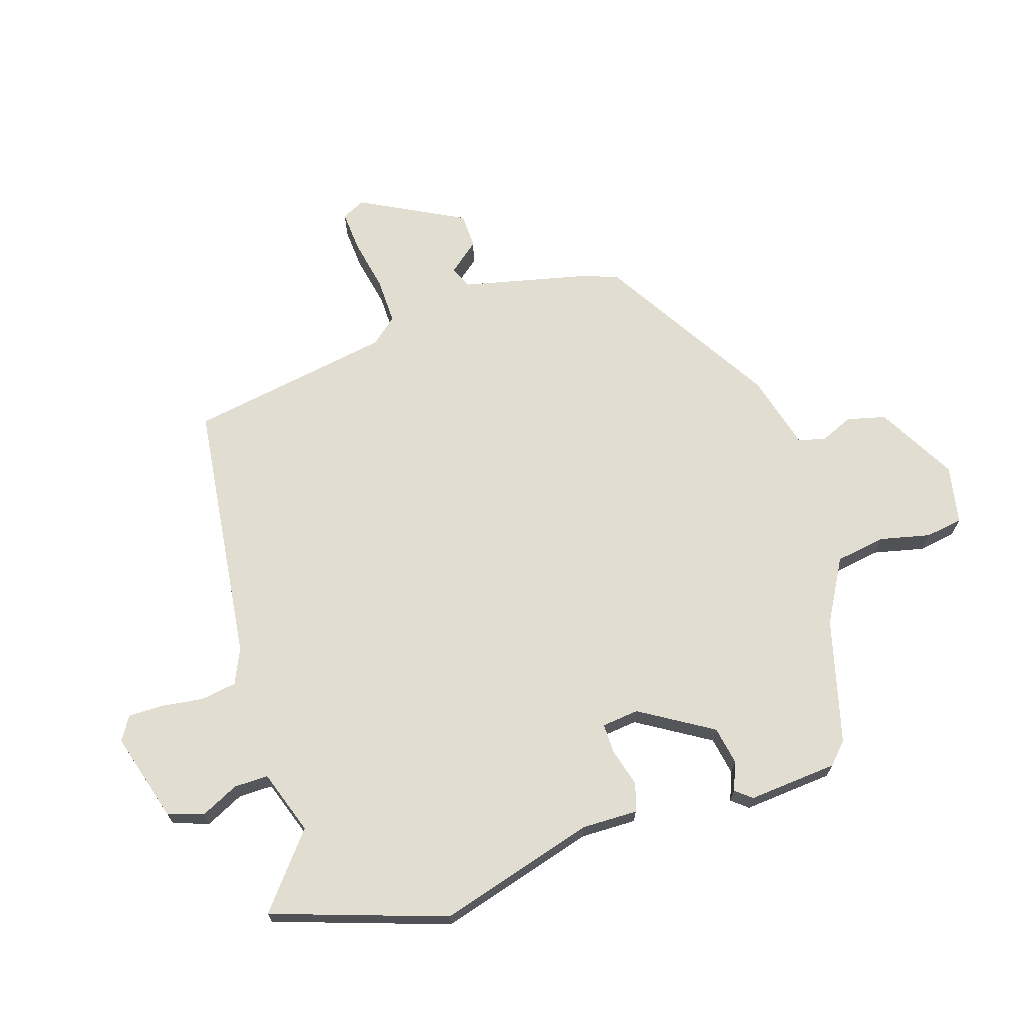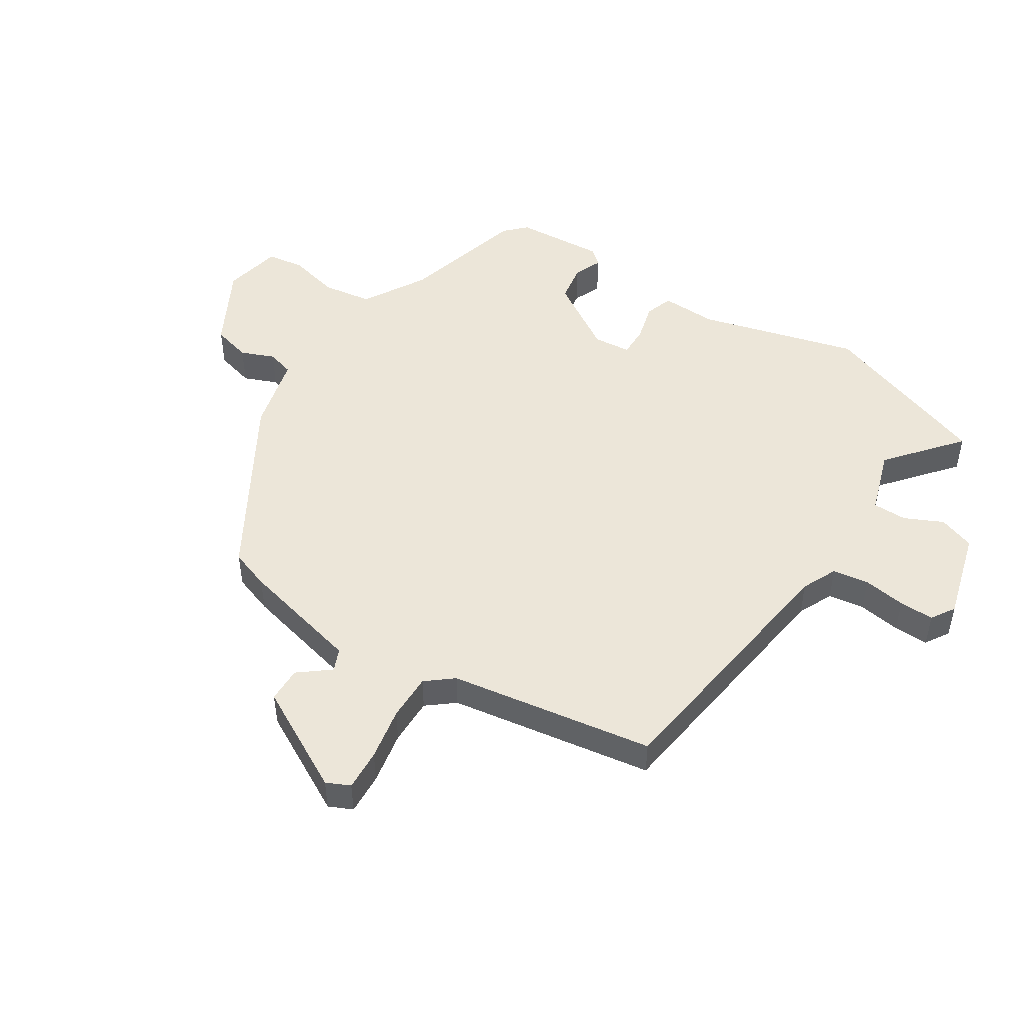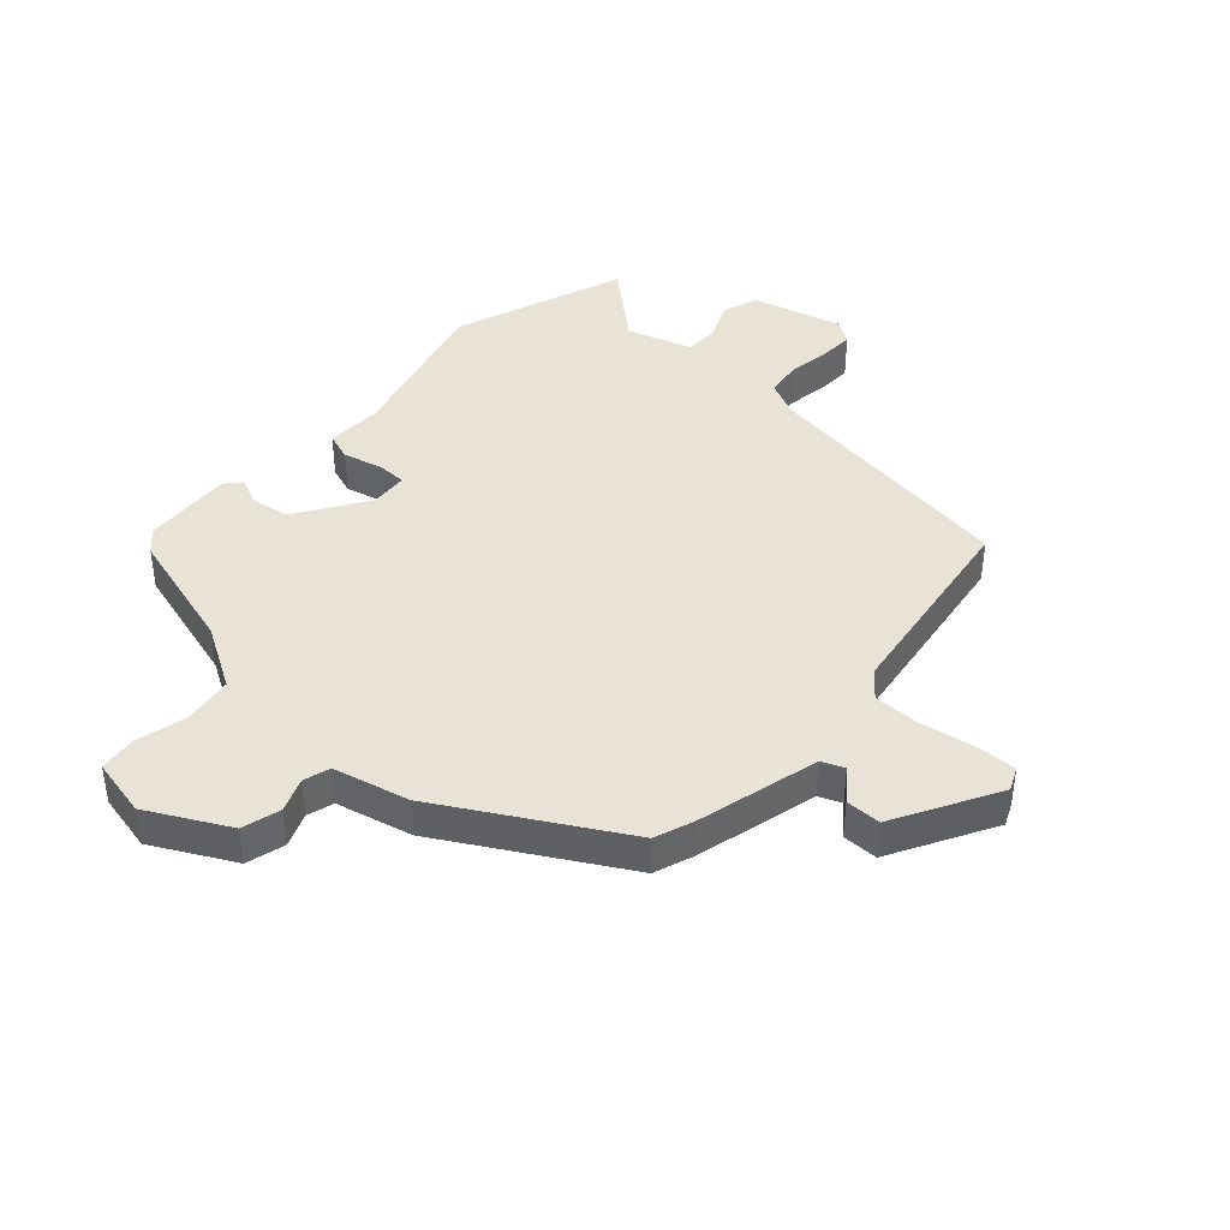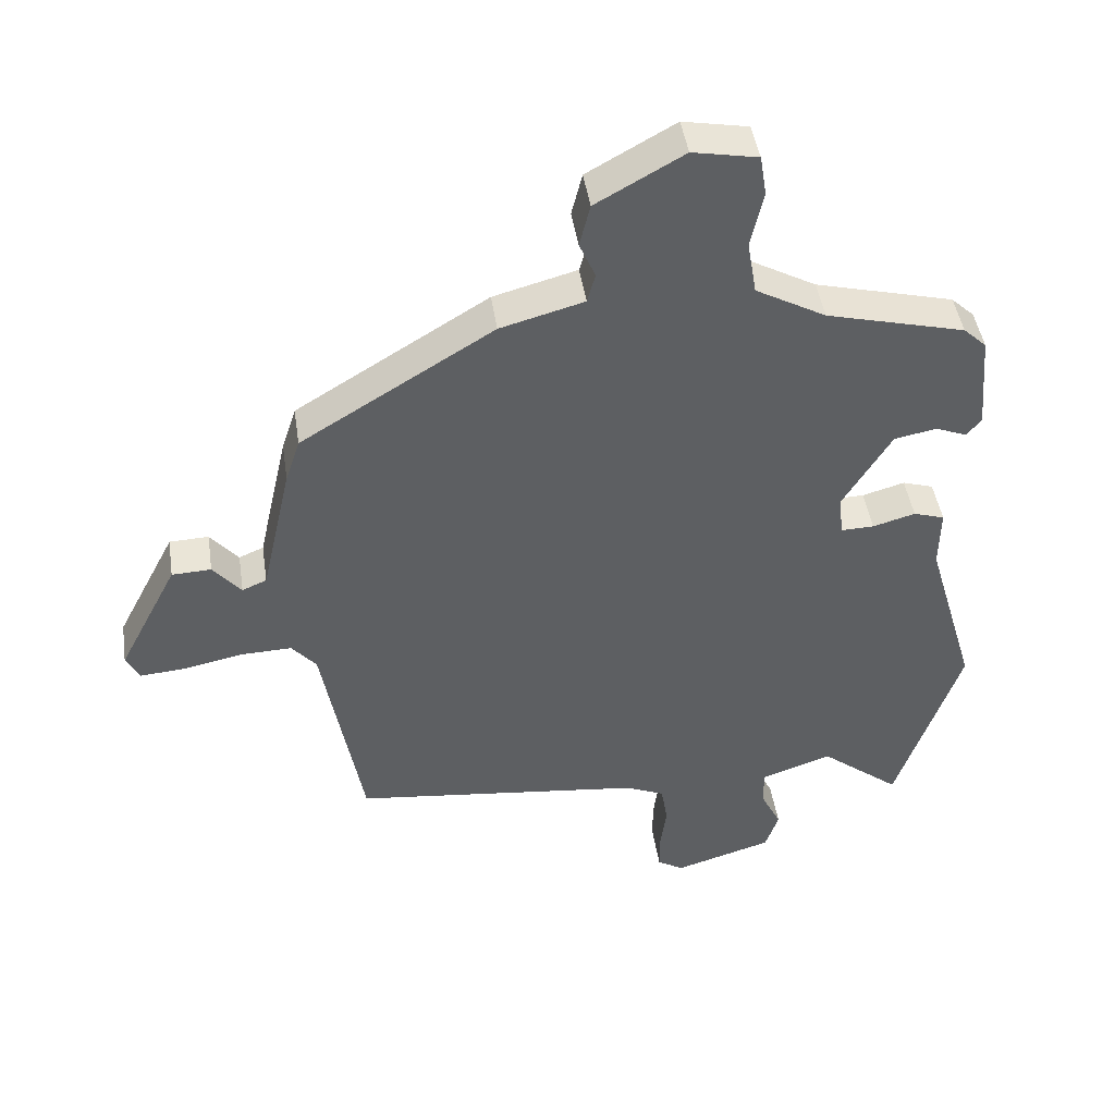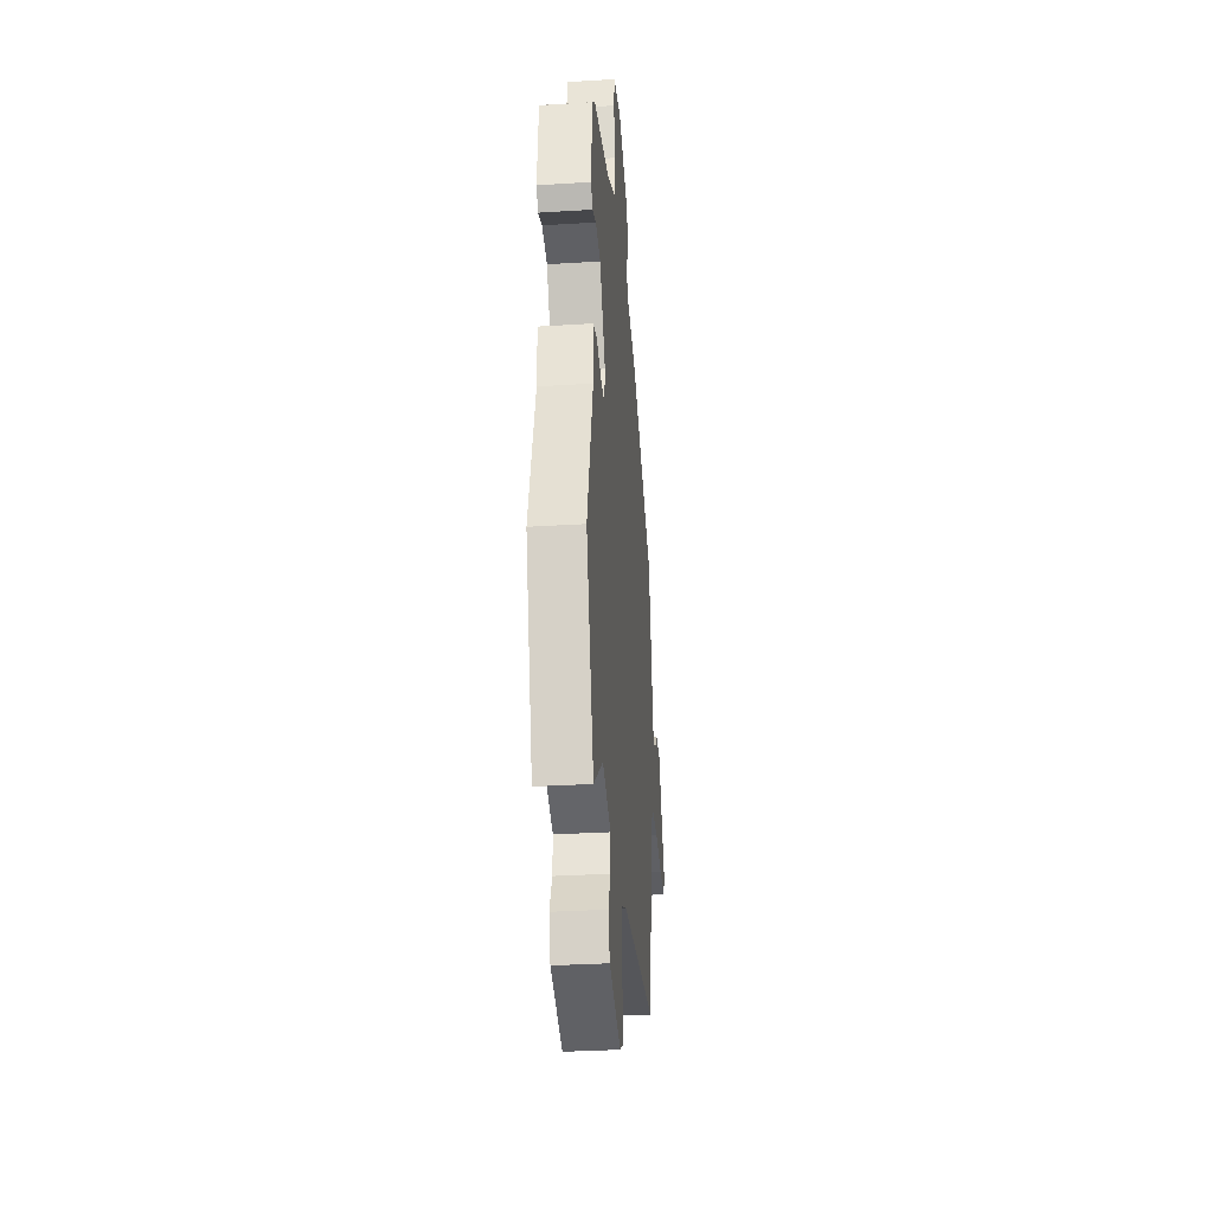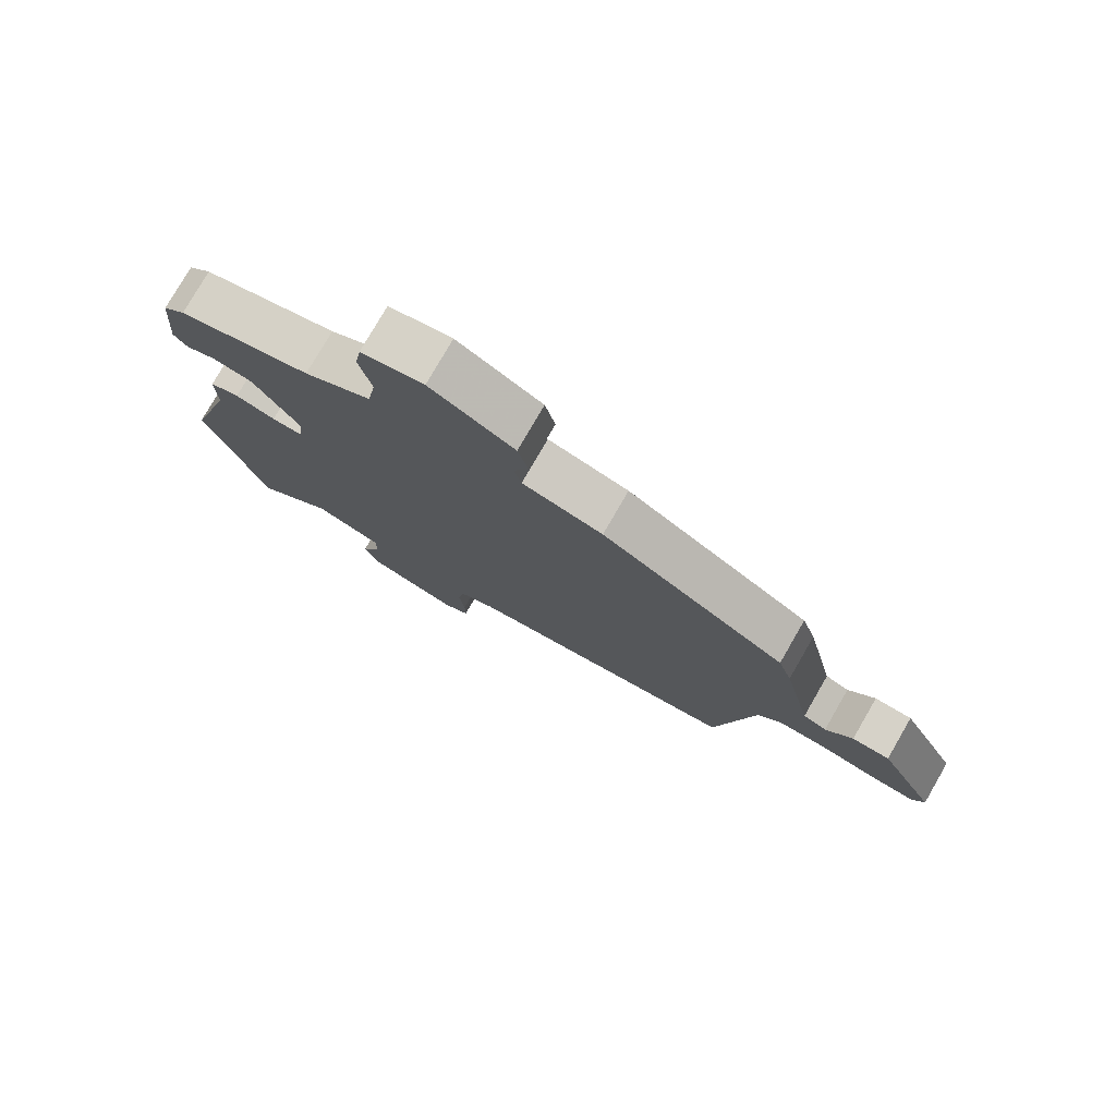
<metadata>
{"format":"obj","ext":"obj","renderer":"f3d","projection":"perspective","resolution":1024,"background":"white","views":[{"elev":68.7,"azim":-107.5,"up":"+Y"},{"elev":49.1,"azim":123.7,"up":"+Y"},{"elev":41.5,"azim":43.7,"up":"+Y"},{"elev":45.4,"azim":171.4,"up":"+Z"},{"elev":-32.8,"azim":-85.1,"up":"+Z"},{"elev":77.9,"azim":30.0,"up":"+Z"}]}
</metadata>
<code>
v -0.465 0.07 -0.605
v -0.561 0.07 -0.315
v -0.484 0.07 -0.053
v -0.485 0.07 0.04
v -0.438 0.07 0.055
v -0.374 0.07 0.037
v -0.324 0.07 0.036
v -0.317 0.07 0.098
v -0.39 0.07 0.219
v -0.454 0.07 0.231
v -0.501 0.07 0.212
v -0.523 0.07 0.239
v -0.51 0.07 0.388
v -0.475 0.07 0.421
v -0.266 0.07 0.475
v -0.16 0.07 0.534
v -0.146 0.07 0.617
v -0.165 0.07 0.702
v -0.155 0.07 0.764
v -0.057 0.07 0.783
v 0.075 0.07 0.709
v 0.091 0.07 0.644
v 0.067 0.07 0.589
v 0.079 0.07 0.544
v 0.205 0.07 0.51
v 0.495 0.07 0.333
v 0.517 0.07 0.266
v 0.563 0.07 0.062
v 0.6 0.07 0.046
v 0.642 0.07 0.097
v 0.701 0.07 0.095
v 0.791 0.07 -0.079
v 0.772 0.07 -0.118
v 0.703 0.07 -0.113
v 0.615 0.07 -0.095
v 0.537 0.07 -0.093
v 0.5 0.07 -0.137
v 0.44 0.07 -0.477
v 0 0.07 -0.529
v -0.059 0.07 -0.555
v -0.069 0.07 -0.615
v -0.06 0.07 -0.686
v -0.06 0.07 -0.744
v -0.1 0.07 -0.768
v -0.248 0.07 -0.724
v -0.268 0.07 -0.664
v -0.237 0.07 -0.601
v -0.236 0.07 -0.544
v -0.343 0.07 -0.507
v -0.465 0 -0.605
v -0.561 0 -0.315
v -0.484 0 -0.053
v -0.485 0 0.04
v -0.438 0 0.055
v -0.374 0 0.037
v -0.324 0 0.036
v -0.317 0 0.098
v -0.39 0 0.219
v -0.454 0 0.231
v -0.501 0 0.212
v -0.523 0 0.239
v -0.51 0 0.388
v -0.475 0 0.421
v -0.266 0 0.475
v -0.16 0 0.534
v -0.146 0 0.617
v -0.165 0 0.702
v -0.155 0 0.764
v -0.057 0 0.783
v 0.075 0 0.709
v 0.091 0 0.644
v 0.067 0 0.589
v 0.079 0 0.544
v 0.205 0 0.51
v 0.495 0 0.333
v 0.517 0 0.266
v 0.563 0 0.062
v 0.6 0 0.046
v 0.642 0 0.097
v 0.701 0 0.095
v 0.791 0 -0.079
v 0.772 0 -0.118
v 0.703 0 -0.113
v 0.615 0 -0.095
v 0.537 0 -0.093
v 0.5 0 -0.137
v 0.44 0 -0.477
v 0 0 -0.529
v -0.059 0 -0.555
v -0.069 0 -0.615
v -0.06 0 -0.686
v -0.06 0 -0.744
v -0.1 0 -0.768
v -0.248 0 -0.724
v -0.268 0 -0.664
v -0.237 0 -0.601
v -0.236 0 -0.544
v -0.343 0 -0.507
f 44 45 46 47
f 44 47 48
f 41 42 43 44
f 40 41 44 48
f 39 40 48 49
f 37 38 39 49
f 32 33 34 35
f 32 35 36
f 29 30 31 32
f 28 29 32 36
f 24 25 26 27
f 24 27 28 36
f 20 21 22 23
f 20 23 24
f 17 18 19 20
f 16 17 20 24
f 15 16 24 36
f 10 11 12 13
f 9 10 13 14
f 8 9 14 15
f 3 4 5 6
f 3 6 7
f 49 1 2 3
f 49 3 7
f 15 36 37 49
f 7 8 15 49
f 96 95 94 93
f 97 96 93
f 93 92 91 90
f 97 93 90 89
f 98 97 89 88
f 98 88 87 86
f 84 83 82 81
f 85 84 81
f 81 80 79 78
f 85 81 78 77
f 76 75 74 73
f 85 77 76 73
f 72 71 70 69
f 73 72 69
f 69 68 67 66
f 73 69 66 65
f 85 73 65 64
f 62 61 60 59
f 63 62 59 58
f 64 63 58 57
f 55 54 53 52
f 56 55 52
f 52 51 50 98
f 56 52 98
f 98 86 85 64
f 98 64 57 56
f 1 50 51 2
f 2 51 52 3
f 3 52 53 4
f 4 53 54 5
f 5 54 55 6
f 6 55 56 7
f 7 56 57 8
f 8 57 58 9
f 9 58 59 10
f 10 59 60 11
f 11 60 61 12
f 12 61 62 13
f 13 62 63 14
f 14 63 64 15
f 15 64 65 16
f 16 65 66 17
f 17 66 67 18
f 18 67 68 19
f 19 68 69 20
f 20 69 70 21
f 21 70 71 22
f 22 71 72 23
f 23 72 73 24
f 24 73 74 25
f 25 74 75 26
f 26 75 76 27
f 27 76 77 28
f 28 77 78 29
f 29 78 79 30
f 30 79 80 31
f 31 80 81 32
f 32 81 82 33
f 33 82 83 34
f 34 83 84 35
f 35 84 85 36
f 36 85 86 37
f 37 86 87 38
f 38 87 88 39
f 39 88 89 40
f 40 89 90 41
f 41 90 91 42
f 42 91 92 43
f 43 92 93 44
f 44 93 94 45
f 45 94 95 46
f 46 95 96 47
f 47 96 97 48
f 48 97 98 49
f 49 98 50 1

</code>
